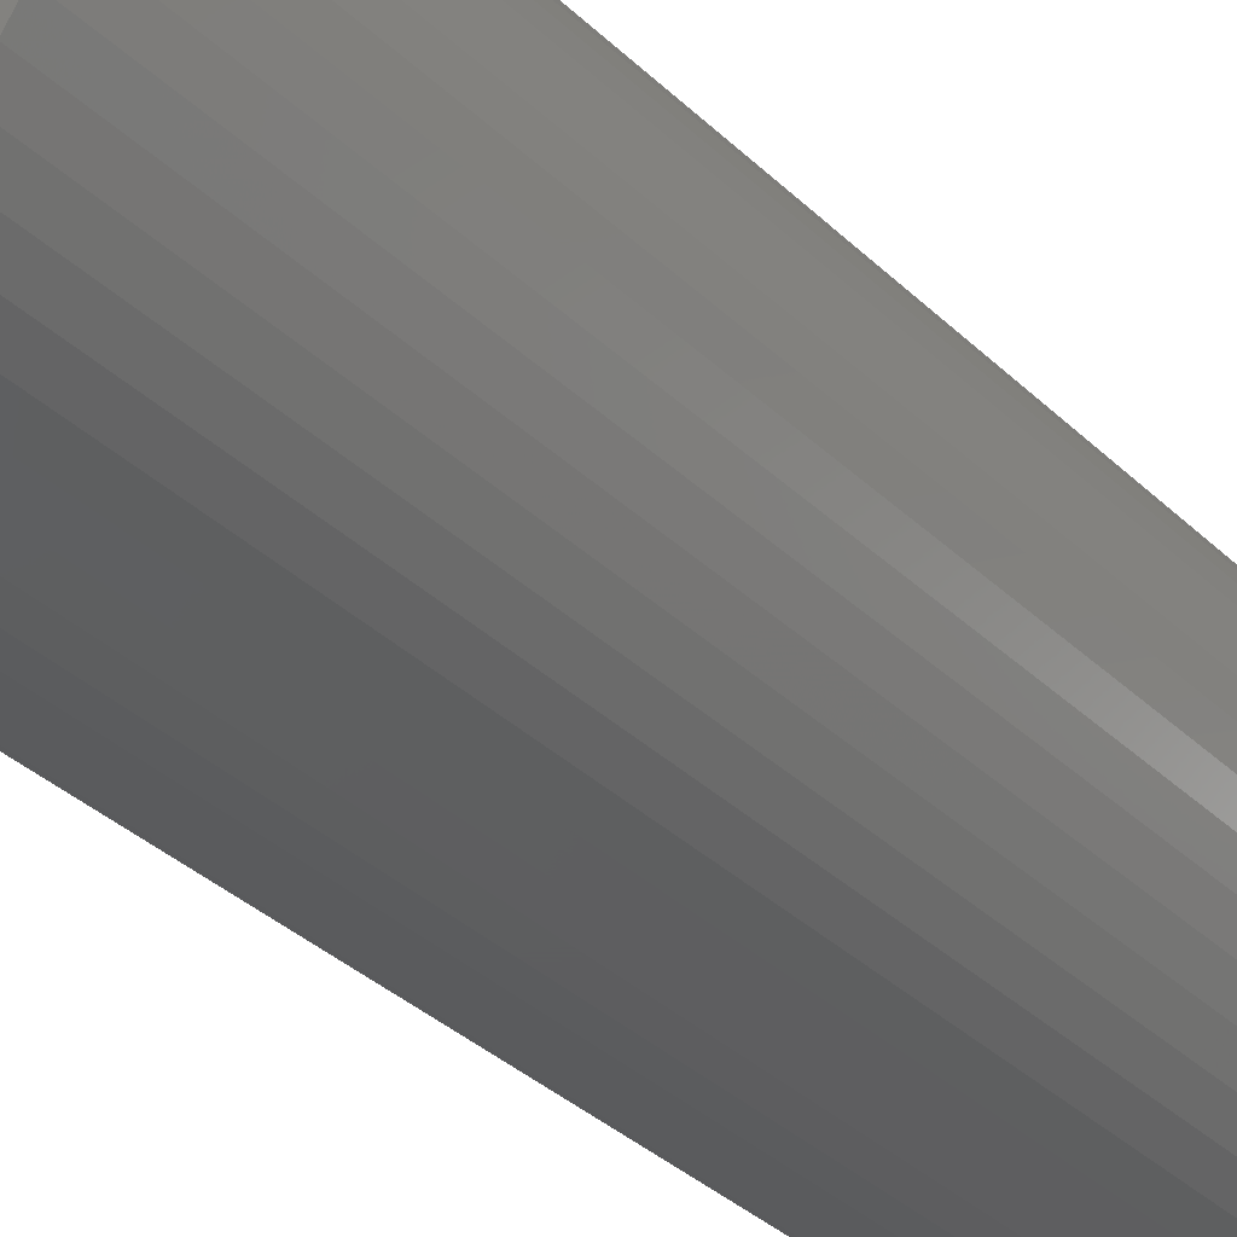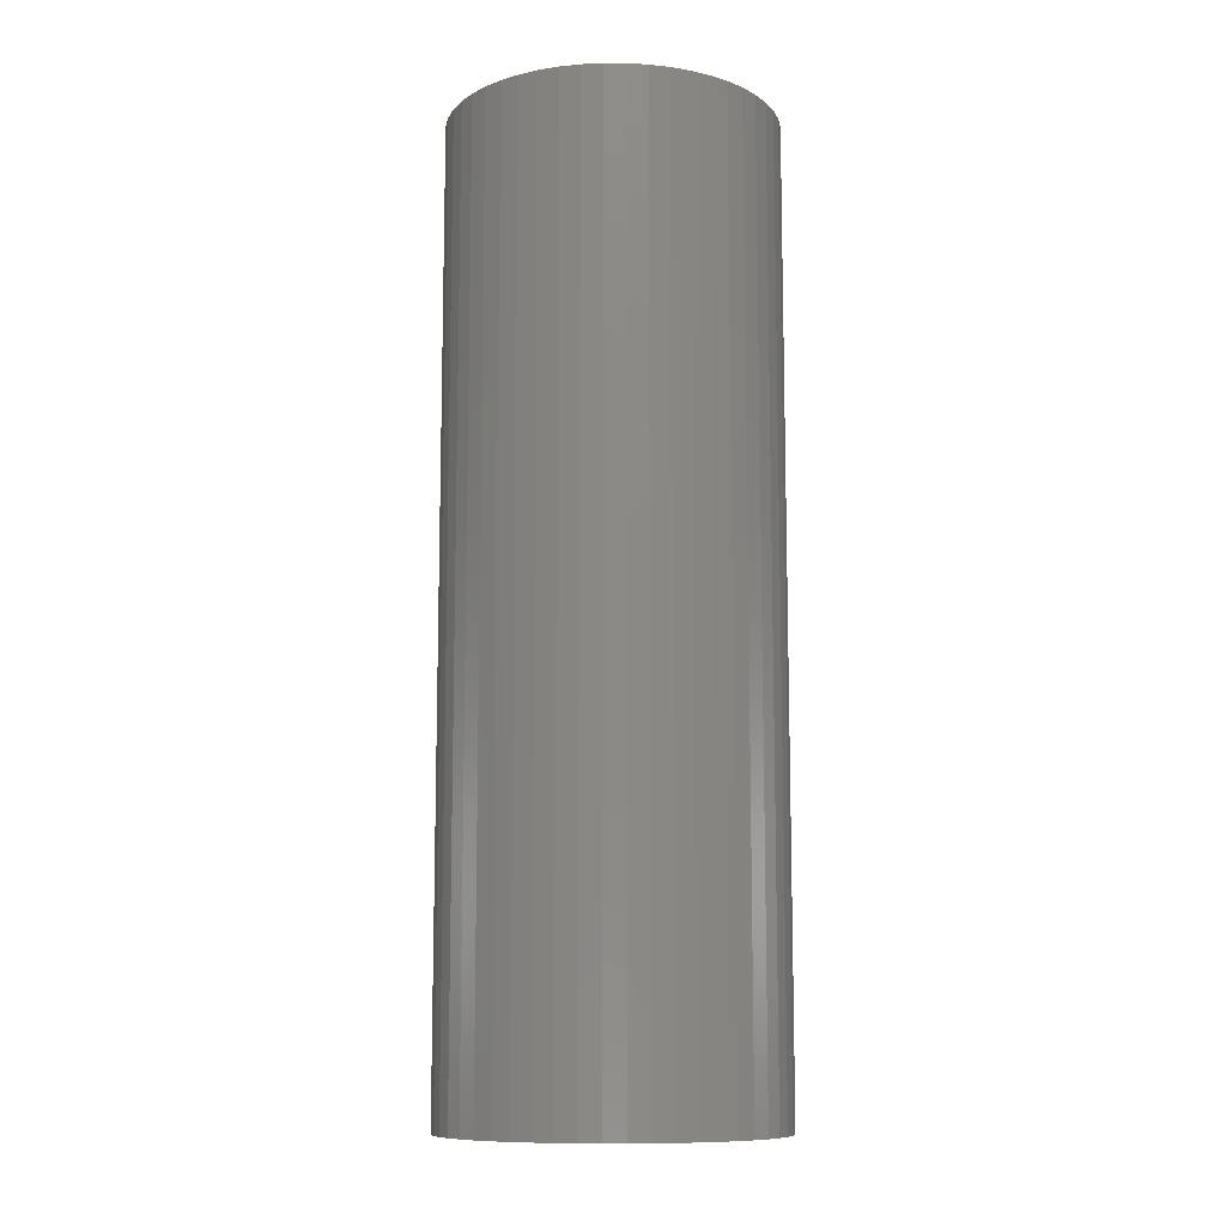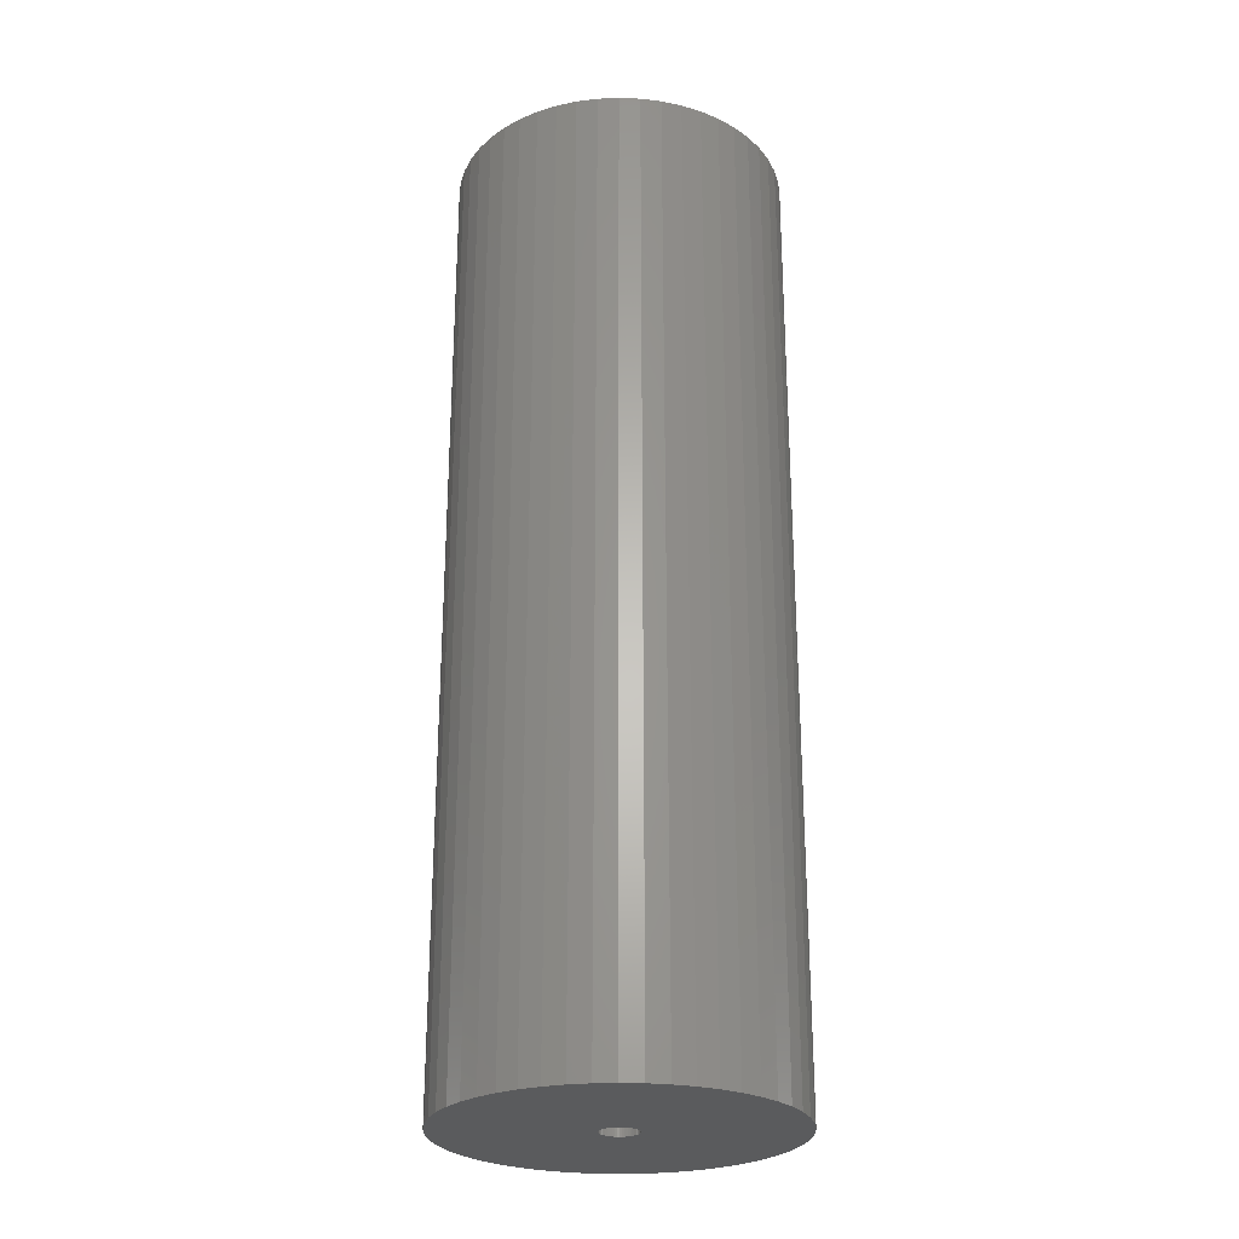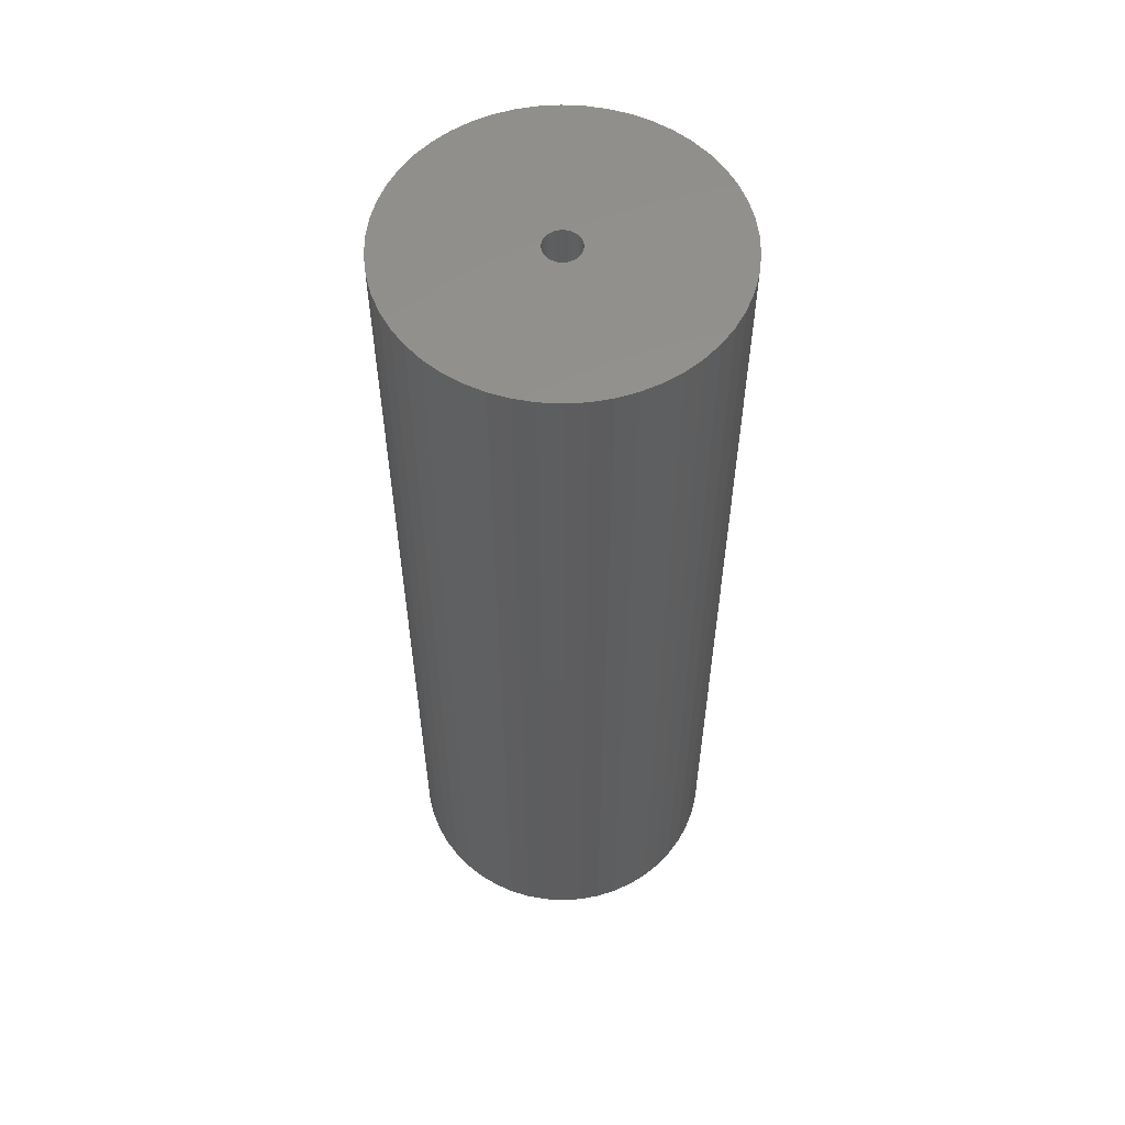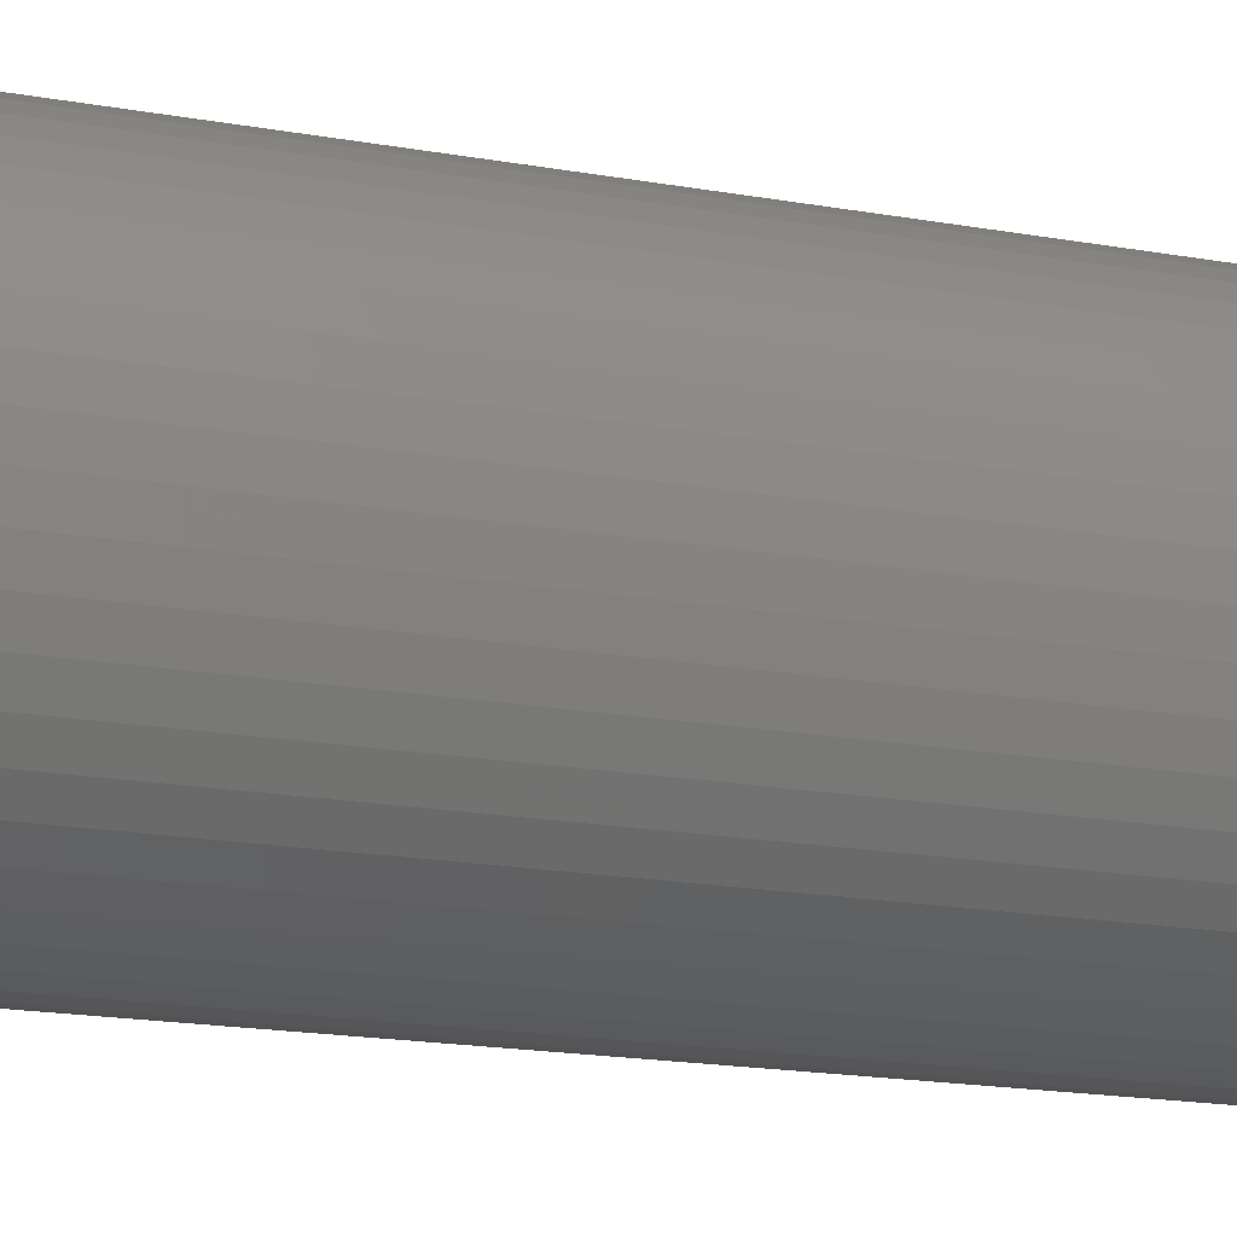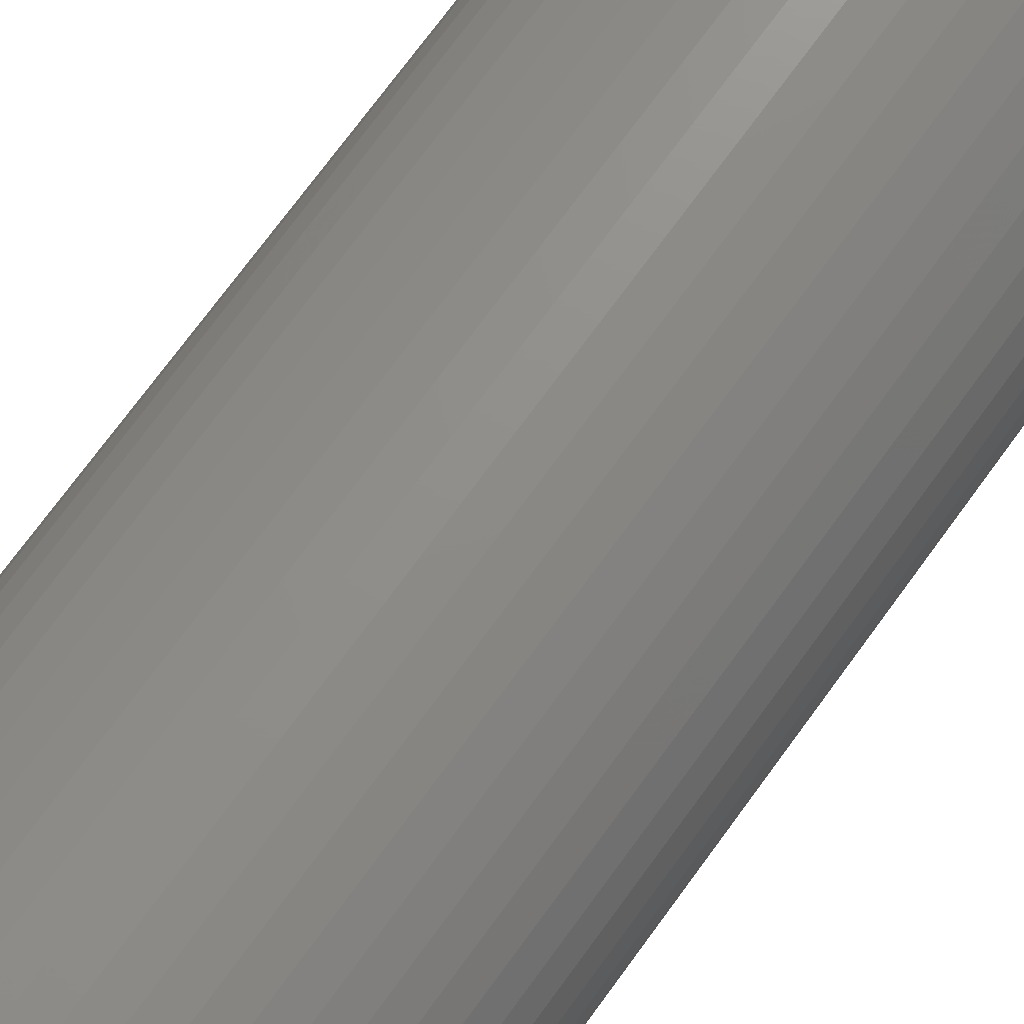
<metadata>
{"format":"stl","ext":"stl","renderer":"f3d","projection":"perspective","resolution":1024,"background":"white","views":[{"elev":-33.2,"azim":37.3,"up":"+Y"},{"elev":-10.6,"azim":-101.3,"up":"+Z"},{"elev":-26.1,"azim":133.4,"up":"+Z"},{"elev":56.8,"azim":-133.4,"up":"+Z"},{"elev":-16.1,"azim":-111.4,"up":"+Y"},{"elev":72.9,"azim":36.1,"up":"+Y"}]}
</metadata>
<code>
# stl→obj: 200 verts, 400 faces
v 16.5 0 48
v 16.37 2.068 -48
v 16.37 2.068 48
v 16.5 0 -48
v -16.5 0 -48
v -16.37 2.068 48
v -16.37 2.068 -48
v -16.5 0 48
v 1.036 16.47 -48
v -1.036 16.47 48
v 1.036 16.47 48
v -1.036 16.47 -48
v -1.036 -16.47 -48
v 1.036 -16.47 48
v -1.036 -16.47 48
v 1.036 -16.47 -48
v 12.03 11.29 -48
v 10.52 12.71 48
v 12.03 11.29 48
v 10.52 12.71 -48
v -10.52 12.71 -48
v -12.03 11.29 48
v -10.52 12.71 48
v -12.03 11.29 -48
v -5.099 15.69 -48
v -7.025 14.93 48
v -5.099 15.69 48
v -7.025 14.93 -48
v 15.34 6.074 48
v 14.46 7.949 -48
v 14.46 7.949 48
v 15.34 6.074 -48
v 15.98 4.103 -48
v 15.98 4.103 48
v 7.025 14.93 -48
v 5.099 15.69 48
v 7.025 14.93 48
v 5.099 15.69 -48
v 8.841 13.93 -48
v 8.841 13.93 48
v -15.34 6.074 -48
v -14.46 7.949 48
v -14.46 7.949 -48
v -15.34 6.074 48
v -15.98 4.103 -48
v -15.98 4.103 48
v -8.841 13.93 48
v -8.841 13.93 -48
v -3.092 16.21 -48
v -3.092 16.21 48
v 5.099 -15.69 -48
v 7.025 -14.93 48
v 5.099 -15.69 48
v 7.025 -14.93 -48
v 13.35 9.698 48
v 13.35 9.698 -48
v 3.092 16.21 48
v 3.092 16.21 -48
v -13.35 9.698 48
v -13.35 9.698 -48
v 1.8 0 48
v 1.786 0.2256 48
v 16.37 -2.068 48
v 1.743 0.4476 48
v 1.786 -0.2256 48
v 1.674 0.6626 48
v 15.98 -4.103 48
v 1.577 0.8672 48
v 1.743 -0.4476 48
v 1.456 1.058 48
v 15.34 -6.074 48
v 1.312 1.232 48
v 1.674 -0.6626 48
v 1.147 1.387 48
v 14.46 -7.949 48
v 0.9645 1.52 48
v 1.577 -0.8672 48
v 0.7664 1.629 48
v 13.35 -9.698 48
v 0.5562 1.712 48
v 1.456 -1.058 48
v 12.03 -11.29 48
v 0.3373 1.768 48
v 0.113 1.796 48
v -0.113 1.796 48
v -0.3373 1.768 48
v -0.5562 1.712 48
v -0.7664 1.629 48
v -0.9645 1.52 48
v -1.147 1.387 48
v -1.312 1.232 48
v -1.456 1.058 48
v 1.312 -1.232 48
v 10.52 -12.71 48
v 1.147 -1.387 48
v 8.841 -13.93 48
v 0.9645 -1.52 48
v 0.7664 -1.629 48
v 0.5562 -1.712 48
v 3.092 -16.21 48
v 0.3373 -1.768 48
v 0.113 -1.796 48
v -0.113 -1.796 48
v -0.3373 -1.768 48
v -3.092 -16.21 48
v -0.5562 -1.712 48
v -5.099 -15.69 48
v -0.7664 -1.629 48
v -7.025 -14.93 48
v -0.9645 -1.52 48
v -8.841 -13.93 48
v -1.147 -1.387 48
v -10.52 -12.71 48
v -1.312 -1.232 48
v -12.03 -11.29 48
v -1.456 -1.058 48
v -13.35 -9.698 48
v -1.577 -0.8672 48
v -14.46 -7.949 48
v -1.674 -0.6626 48
v -15.34 -6.074 48
v -1.743 -0.4476 48
v -15.98 -4.103 48
v -1.786 -0.2256 48
v -16.37 -2.068 48
v -1.8 0 48
v -1.577 0.8672 48
v -1.674 0.6626 48
v -1.743 0.4476 48
v -1.786 0.2256 48
v 16.37 -2.068 -48
v 15.98 -4.103 -48
v -14.46 -7.949 -48
v -15.34 -6.074 -48
v -13.35 -9.698 -48
v 1.8 0 -48
v 1.786 -0.2256 -48
v 1.743 -0.4476 -48
v 15.34 -6.074 -48
v 1.786 0.2256 -48
v 1.674 -0.6626 -48
v 14.46 -7.949 -48
v 1.577 -0.8672 -48
v 13.35 -9.698 -48
v 1.743 0.4476 -48
v 1.456 -1.058 -48
v 12.03 -11.29 -48
v 1.312 -1.232 -48
v 10.52 -12.71 -48
v 1.674 0.6626 -48
v 1.147 -1.387 -48
v 8.841 -13.93 -48
v 0.9645 -1.52 -48
v 1.577 0.8672 -48
v 0.7664 -1.629 -48
v 0.5562 -1.712 -48
v 3.092 -16.21 -48
v 1.456 1.058 -48
v 0.3373 -1.768 -48
v 0.113 -1.796 -48
v -0.113 -1.796 -48
v -0.3373 -1.768 -48
v -3.092 -16.21 -48
v -0.5562 -1.712 -48
v -5.099 -15.69 -48
v -0.7664 -1.629 -48
v -7.025 -14.93 -48
v -0.9645 -1.52 -48
v -8.841 -13.93 -48
v -1.147 -1.387 -48
v -10.52 -12.71 -48
v -1.312 -1.232 -48
v -12.03 -11.29 -48
v -1.456 -1.058 -48
v 1.312 1.232 -48
v 1.147 1.387 -48
v 0.9645 1.52 -48
v 0.7664 1.629 -48
v 0.5562 1.712 -48
v 0.3373 1.768 -48
v 0.113 1.796 -48
v -0.113 1.796 -48
v -0.3373 1.768 -48
v -0.5562 1.712 -48
v -0.7664 1.629 -48
v -0.9645 1.52 -48
v -1.147 1.387 -48
v -1.312 1.232 -48
v -1.456 1.058 -48
v -1.577 0.8672 -48
v -1.674 0.6626 -48
v -1.743 0.4476 -48
v -1.786 0.2256 -48
v -1.8 0 -48
v -1.577 -0.8672 -48
v -1.674 -0.6626 -48
v -1.743 -0.4476 -48
v -15.98 -4.103 -48
v -1.786 -0.2256 -48
v -16.37 -2.068 -48
f 1 2 3
f 2 1 4
f 5 6 7
f 6 5 8
f 9 10 11
f 10 9 12
f 13 14 15
f 14 13 16
f 17 18 19
f 18 17 20
f 21 22 23
f 22 21 24
f 25 26 27
f 26 25 28
f 29 30 31
f 30 29 32
f 3 33 34
f 33 3 2
f 35 36 37
f 36 35 38
f 39 37 40
f 37 39 35
f 41 42 43
f 42 41 44
f 45 44 41
f 44 45 46
f 28 47 26
f 47 28 48
f 49 27 50
f 27 49 25
f 51 52 53
f 52 51 54
f 34 32 29
f 32 34 33
f 55 17 19
f 17 55 56
f 31 56 55
f 56 31 30
f 38 57 36
f 57 38 58
f 58 11 57
f 11 58 9
f 20 40 18
f 40 20 39
f 43 59 60
f 59 43 42
f 60 22 24
f 22 60 59
f 7 46 45
f 46 7 6
f 61 1 3
f 62 3 34
f 1 61 63
f 64 34 29
f 65 63 61
f 66 29 31
f 63 65 67
f 68 31 55
f 69 67 65
f 70 55 19
f 67 69 71
f 72 19 18
f 73 71 69
f 74 18 40
f 71 73 75
f 76 40 37
f 77 75 73
f 78 37 36
f 75 77 79
f 80 36 57
f 81 79 77
f 79 81 82
f 3 62 61
f 34 64 62
f 29 66 64
f 31 68 66
f 55 70 68
f 19 72 70
f 18 74 72
f 83 57 11
f 40 76 74
f 37 78 76
f 36 80 78
f 57 83 80
f 11 84 83
f 11 85 84
f 10 85 11
f 85 10 86
f 50 86 10
f 86 50 87
f 27 87 50
f 87 27 88
f 26 88 27
f 88 26 89
f 47 89 26
f 89 47 90
f 23 90 47
f 90 23 91
f 22 91 23
f 91 22 92
f 93 82 81
f 82 93 94
f 95 94 93
f 94 95 96
f 97 96 95
f 96 97 52
f 98 52 97
f 52 98 53
f 99 53 98
f 53 99 100
f 101 100 99
f 100 101 14
f 102 14 101
f 103 14 102
f 15 103 104
f 105 104 106
f 107 106 108
f 109 108 110
f 103 15 14
f 111 110 112
f 113 112 114
f 115 114 116
f 117 116 118
f 119 118 120
f 121 120 122
f 123 122 124
f 125 124 126
f 59 92 22
f 104 105 15
f 92 59 127
f 106 107 105
f 42 127 59
f 108 109 107
f 127 42 128
f 110 111 109
f 44 128 42
f 112 113 111
f 128 44 129
f 114 115 113
f 46 129 44
f 116 117 115
f 129 46 130
f 118 119 117
f 6 130 46
f 120 121 119
f 130 6 126
f 122 123 121
f 8 126 6
f 124 125 123
f 126 8 125
f 48 23 47
f 23 48 21
f 12 50 10
f 50 12 49
f 63 4 1
f 4 63 131
f 67 131 63
f 131 67 132
f 133 121 134
f 121 133 119
f 135 119 133
f 119 135 117
f 136 4 131
f 137 131 132
f 4 136 2
f 138 132 139
f 140 2 136
f 141 139 142
f 2 140 33
f 143 142 144
f 145 33 140
f 146 144 147
f 33 145 32
f 148 147 149
f 150 32 145
f 151 149 152
f 32 150 30
f 153 152 54
f 154 30 150
f 155 54 51
f 30 154 56
f 156 51 157
f 158 56 154
f 56 158 17
f 131 137 136
f 132 138 137
f 139 141 138
f 142 143 141
f 144 146 143
f 147 148 146
f 149 151 148
f 159 157 16
f 152 153 151
f 54 155 153
f 51 156 155
f 157 159 156
f 16 160 159
f 16 161 160
f 13 161 16
f 161 13 162
f 163 162 13
f 162 163 164
f 165 164 163
f 164 165 166
f 167 166 165
f 166 167 168
f 169 168 167
f 168 169 170
f 171 170 169
f 170 171 172
f 173 172 171
f 172 173 174
f 175 17 158
f 17 175 20
f 176 20 175
f 20 176 39
f 177 39 176
f 39 177 35
f 178 35 177
f 35 178 38
f 179 38 178
f 38 179 58
f 180 58 179
f 58 180 9
f 181 9 180
f 182 9 181
f 12 182 183
f 49 183 184
f 25 184 185
f 28 185 186
f 182 12 9
f 48 186 187
f 21 187 188
f 24 188 189
f 60 189 190
f 43 190 191
f 41 191 192
f 45 192 193
f 7 193 194
f 135 174 173
f 183 49 12
f 174 135 195
f 184 25 49
f 133 195 135
f 185 28 25
f 195 133 196
f 186 48 28
f 134 196 133
f 187 21 48
f 196 134 197
f 188 24 21
f 198 197 134
f 189 60 24
f 197 198 199
f 190 43 60
f 200 199 198
f 191 41 43
f 199 200 194
f 192 45 41
f 5 194 200
f 193 7 45
f 194 5 7
f 54 96 52
f 96 54 152
f 75 139 71
f 139 75 142
f 173 117 135
f 117 173 115
f 134 123 198
f 123 134 121
f 152 94 96
f 94 152 149
f 157 53 100
f 53 157 51
f 16 100 14
f 100 16 157
f 79 142 75
f 142 79 144
f 82 144 79
f 144 82 147
f 71 132 67
f 132 71 139
f 163 15 105
f 15 163 13
f 167 107 109
f 107 167 165
f 165 105 107
f 105 165 163
f 198 125 200
f 125 198 123
f 200 8 5
f 8 200 125
f 149 82 94
f 82 149 147
f 169 109 111
f 109 169 167
f 171 111 113
f 111 171 169
f 173 113 115
f 113 173 171
f 136 62 140
f 62 136 61
f 126 193 130
f 193 126 194
f 182 84 85
f 84 182 181
f 160 103 102
f 103 160 161
f 176 72 74
f 72 176 175
f 188 90 91
f 90 188 187
f 185 87 88
f 87 185 184
f 146 77 143
f 77 146 81
f 150 68 154
f 68 150 66
f 140 64 145
f 64 140 62
f 179 78 80
f 78 179 178
f 180 80 83
f 80 180 179
f 177 74 76
f 74 177 176
f 128 190 127
f 190 128 191
f 129 191 128
f 191 129 192
f 184 86 87
f 86 184 183
f 159 102 101
f 102 159 160
f 155 99 98
f 99 155 156
f 145 66 150
f 66 145 64
f 158 72 175
f 72 158 70
f 154 70 158
f 70 154 68
f 181 83 84
f 83 181 180
f 178 76 78
f 76 178 177
f 127 189 92
f 189 127 190
f 92 188 91
f 188 92 189
f 130 192 129
f 192 130 193
f 186 88 89
f 88 186 185
f 187 89 90
f 89 187 186
f 183 85 86
f 85 183 182
f 137 61 136
f 61 137 65
f 153 98 97
f 98 153 155
f 148 95 93
f 95 148 151
f 138 65 137
f 65 138 69
f 143 73 141
f 73 143 77
f 148 81 146
f 81 148 93
f 162 106 104
f 106 162 164
f 120 197 122
f 197 120 196
f 156 101 99
f 101 156 159
f 151 97 95
f 97 151 153
f 141 69 138
f 69 141 73
f 161 104 103
f 104 161 162
f 164 108 106
f 108 164 166
f 168 112 110
f 112 168 170
f 170 114 112
f 114 170 172
f 122 199 124
f 199 122 197
f 124 194 126
f 194 124 199
f 166 110 108
f 110 166 168
f 116 195 118
f 195 116 174
f 118 196 120
f 196 118 195
f 114 174 116
f 174 114 172

</code>
